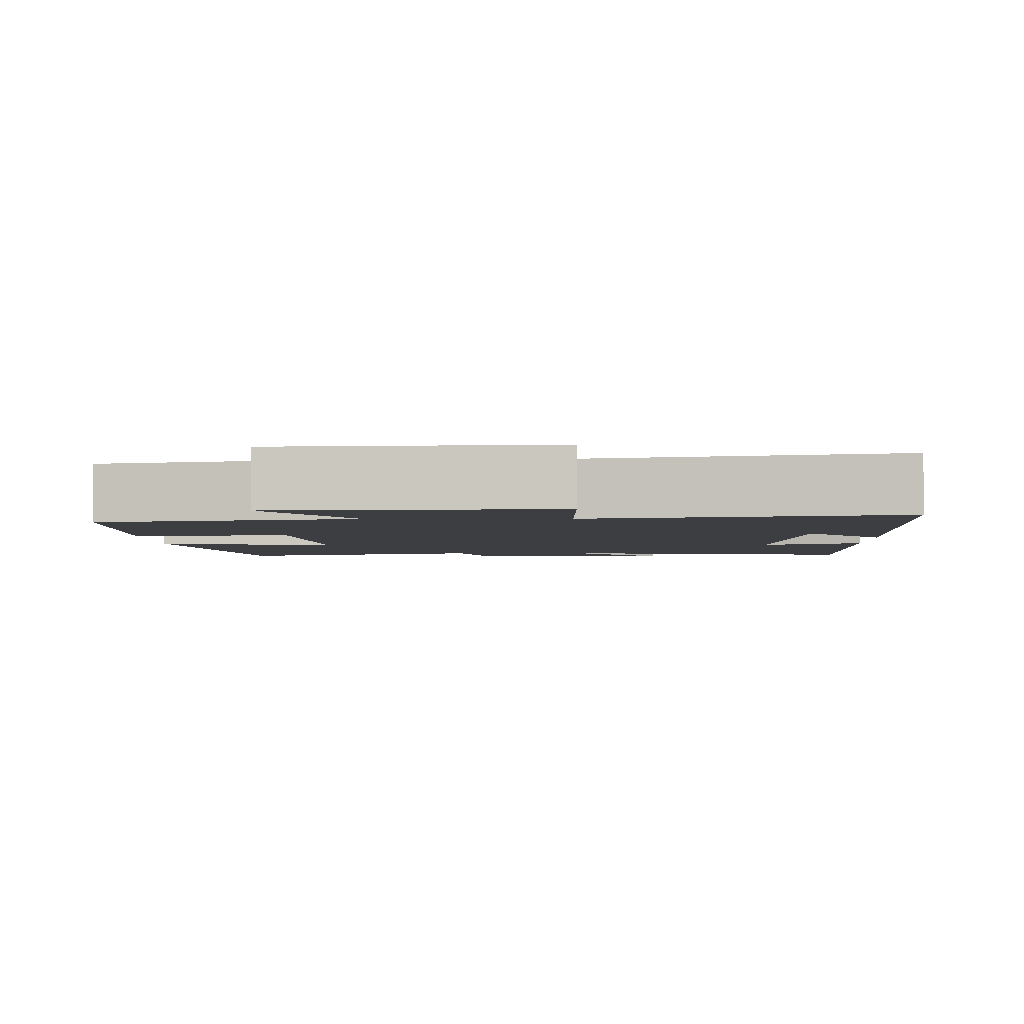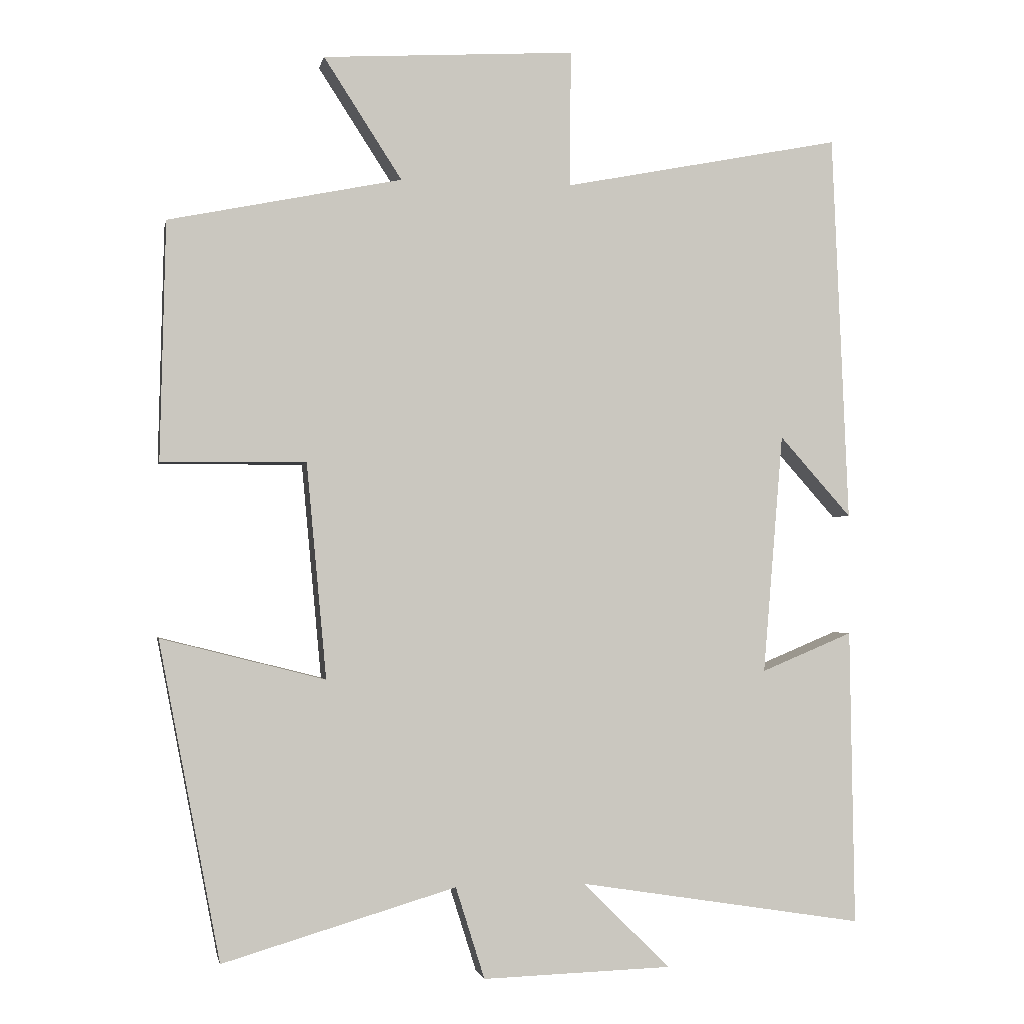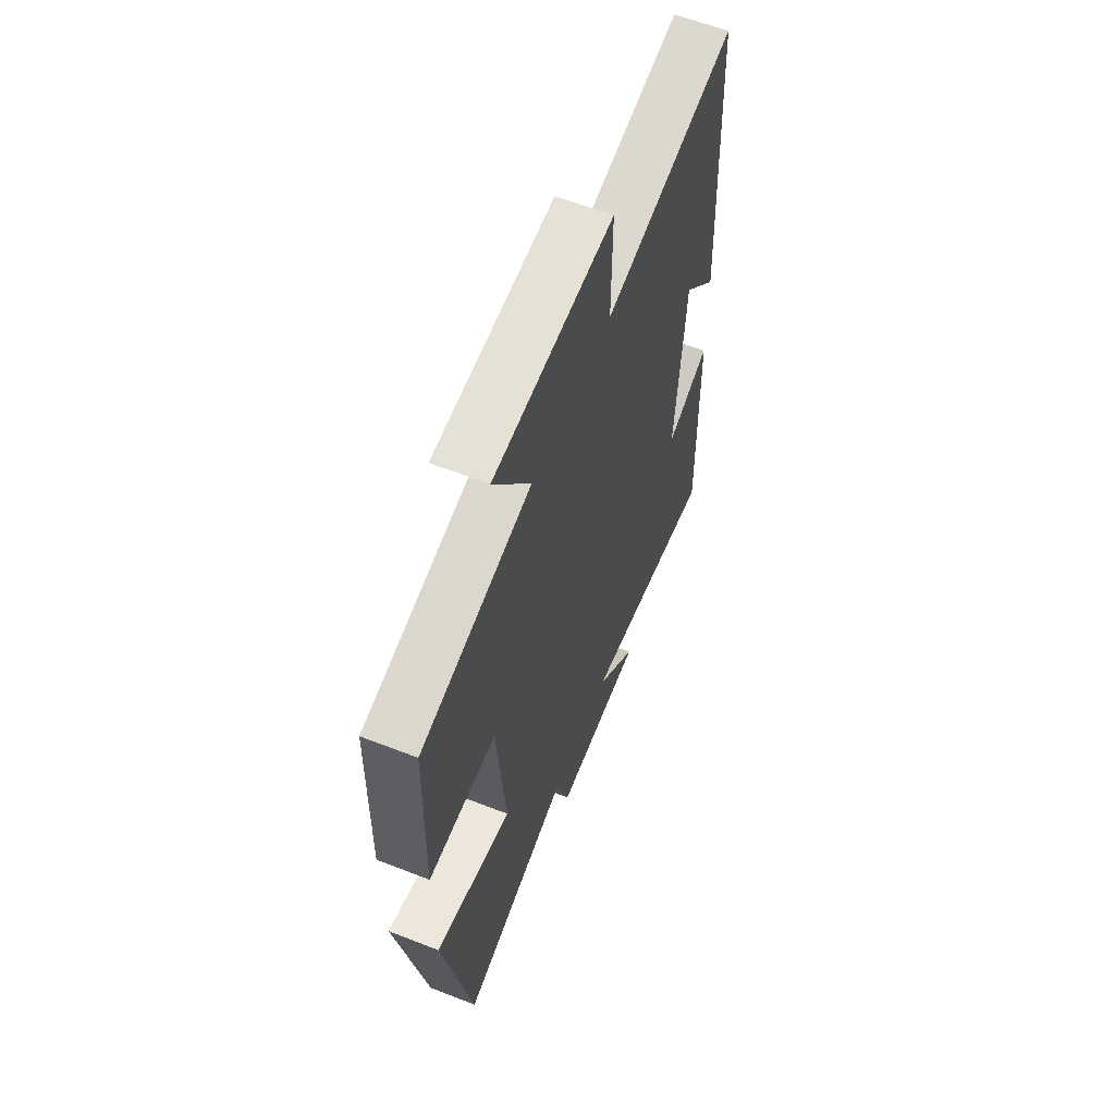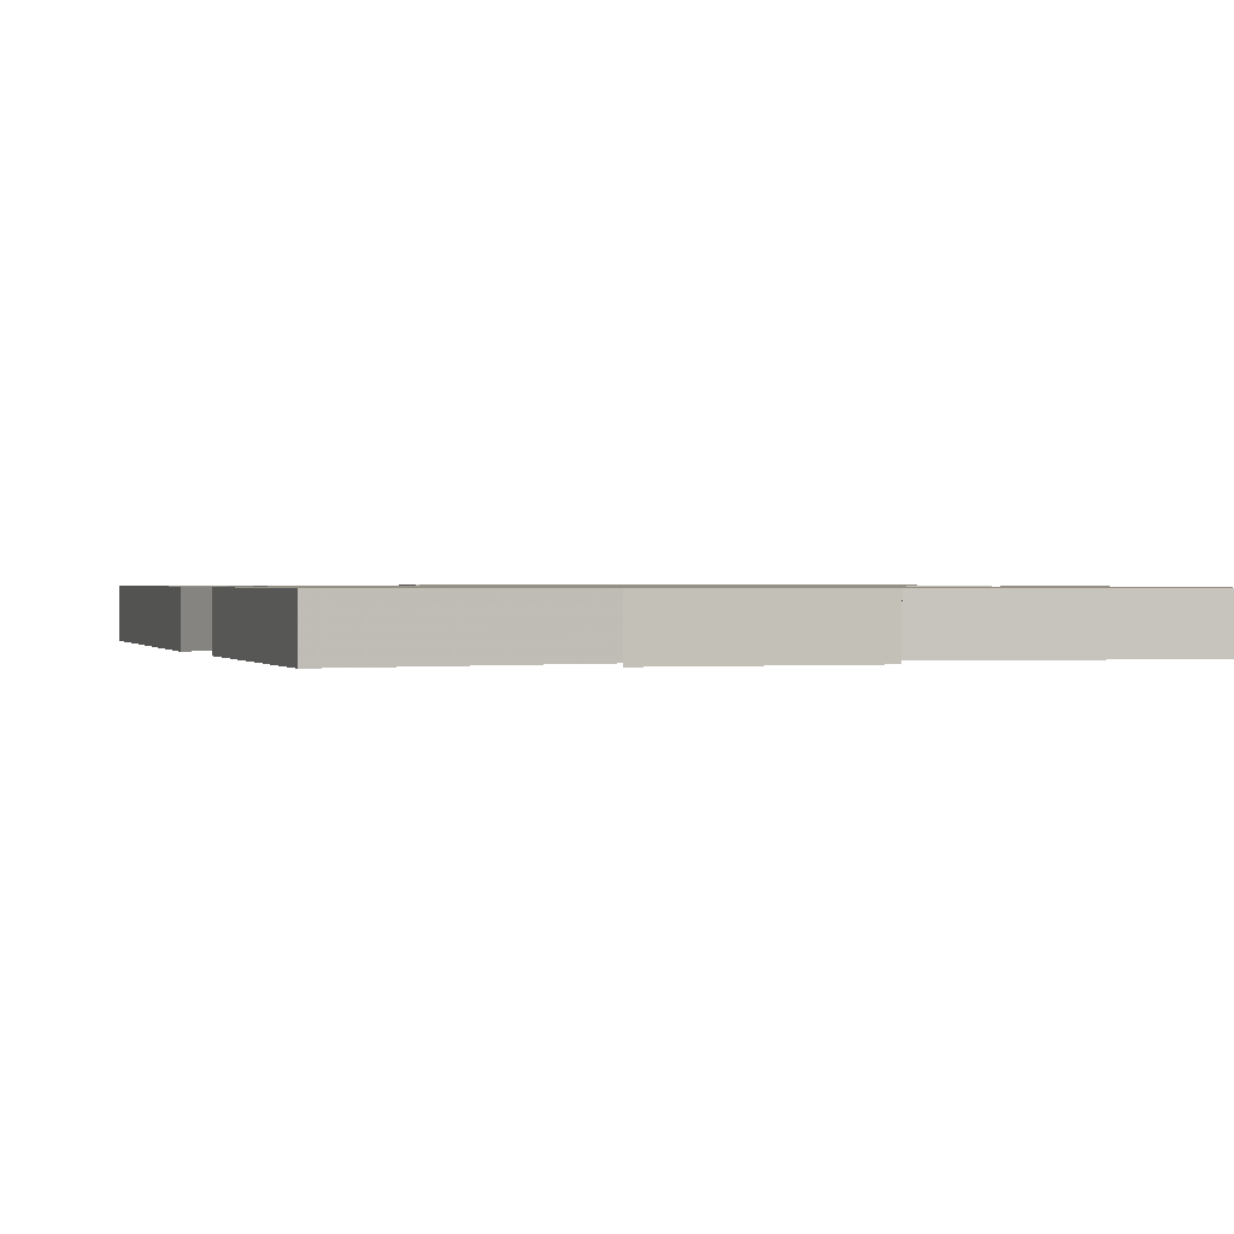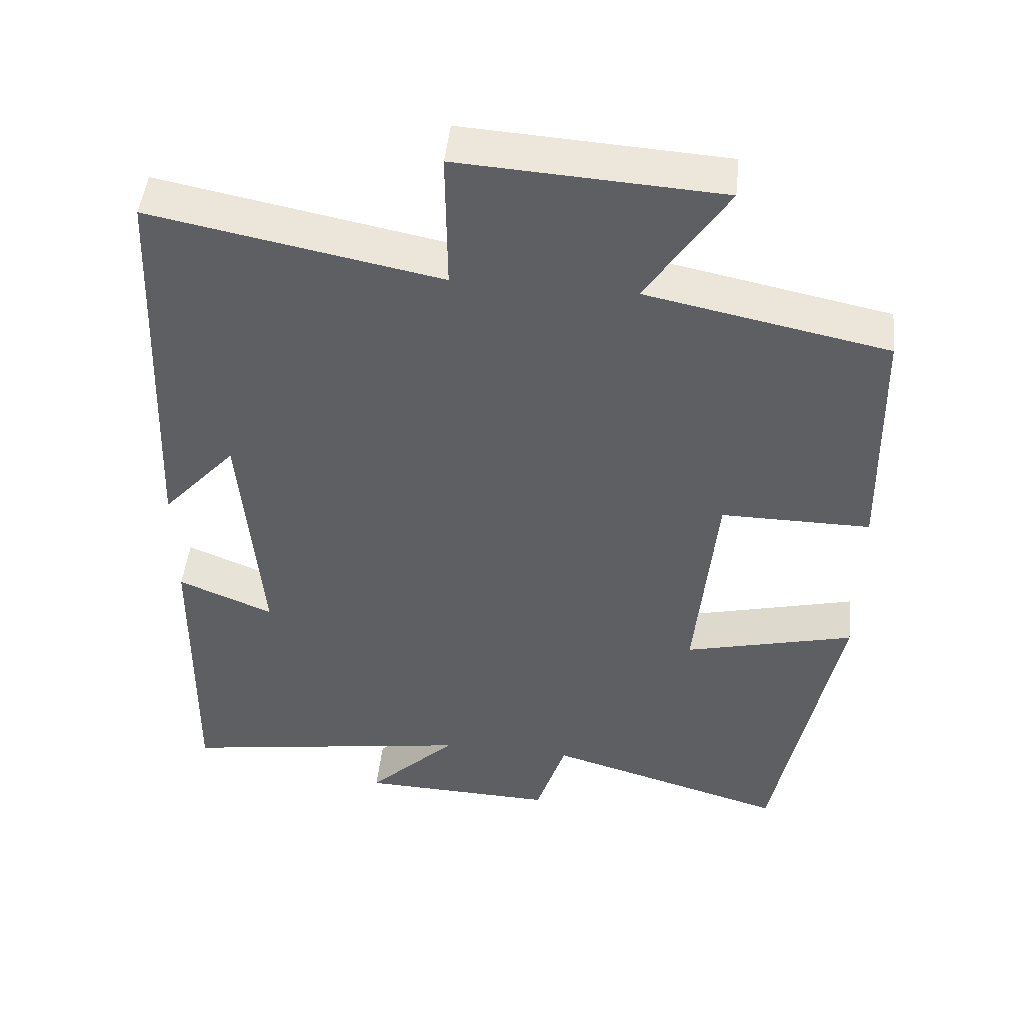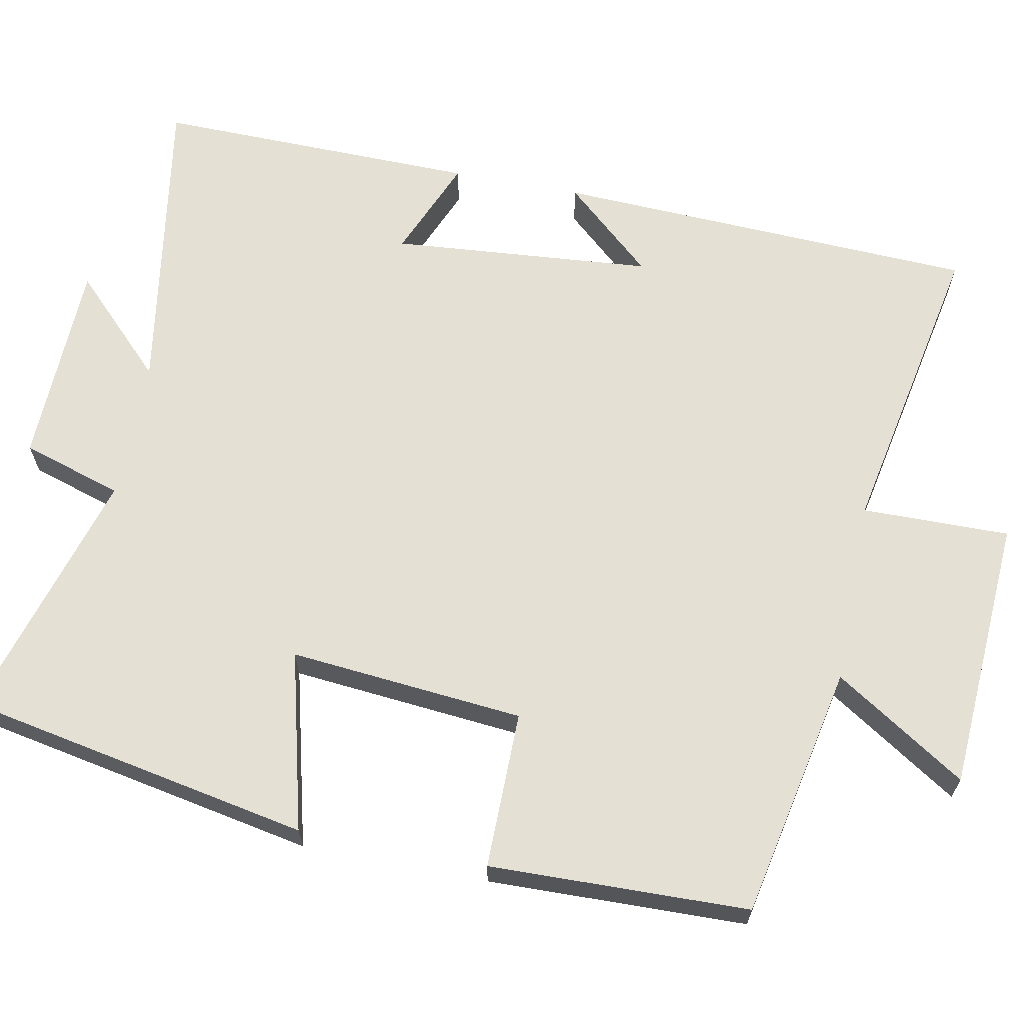
<metadata>
{"format":"obj","ext":"obj","renderer":"f3d","projection":"perspective","resolution":1024,"background":"white","views":[{"elev":-3.3,"azim":0.8,"up":"+Y"},{"elev":-1.6,"azim":-11.0,"up":"+Z"},{"elev":60.8,"azim":-68.3,"up":"+Z"},{"elev":0.8,"azim":160.8,"up":"+Y"},{"elev":47.7,"azim":-173.9,"up":"+Z"},{"elev":65.4,"azim":-79.0,"up":"+Y"}]}
</metadata>
<code>
v -0.414 0.07 -0.597
v -0.5 0.07 -0.147
v -0.268 0.07 -0.206
v -0.296 0.07 0.098
v -0.5 0.07 0.097
v -0.492 0.07 0.433
v -0.163 0.07 0.5
v -0.273 0.07 0.67
v 0.083 0.07 0.692
v 0.081 0.07 0.5
v 0.476 0.07 0.577
v 0.5 0.07 0.027
v 0.398 0.07 0.141
v 0.37 0.07 -0.199
v 0.5 0.07 -0.145
v 0.507 0.07 -0.565
v 0.102 0.07 -0.5
v 0.225 0.07 -0.622
v -0.043 0.07 -0.63
v -0.084 0.07 -0.5
v -0.414 0 -0.597
v -0.5 0 -0.147
v -0.268 0 -0.206
v -0.296 0 0.098
v -0.5 0 0.097
v -0.492 0 0.433
v -0.163 0 0.5
v -0.273 0 0.67
v 0.083 0 0.692
v 0.081 0 0.5
v 0.476 0 0.577
v 0.5 0 0.027
v 0.398 0 0.141
v 0.37 0 -0.199
v 0.5 0 -0.145
v 0.507 0 -0.565
v 0.102 0 -0.5
v 0.225 0 -0.622
v -0.043 0 -0.63
v -0.084 0 -0.5
f 17 18 19 20
f 14 15 16 17
f 13 14 17 20
f 10 11 12 13
f 10 13 20 1
f 7 8 9 10
f 6 7 10
f 5 6 10
f 4 5 10
f 3 4 10
f 1 2 3
f 1 3 10
f 40 39 38 37
f 37 36 35 34
f 40 37 34 33
f 33 32 31 30
f 21 40 33 30
f 30 29 28 27
f 30 27 26
f 30 26 25
f 30 25 24
f 30 24 23
f 23 22 21
f 30 23 21
f 1 21 22 2
f 2 22 23 3
f 3 23 24 4
f 4 24 25 5
f 5 25 26 6
f 6 26 27 7
f 7 27 28 8
f 8 28 29 9
f 9 29 30 10
f 10 30 31 11
f 11 31 32 12
f 12 32 33 13
f 13 33 34 14
f 14 34 35 15
f 15 35 36 16
f 16 36 37 17
f 17 37 38 18
f 18 38 39 19
f 19 39 40 20
f 20 40 21 1

</code>
